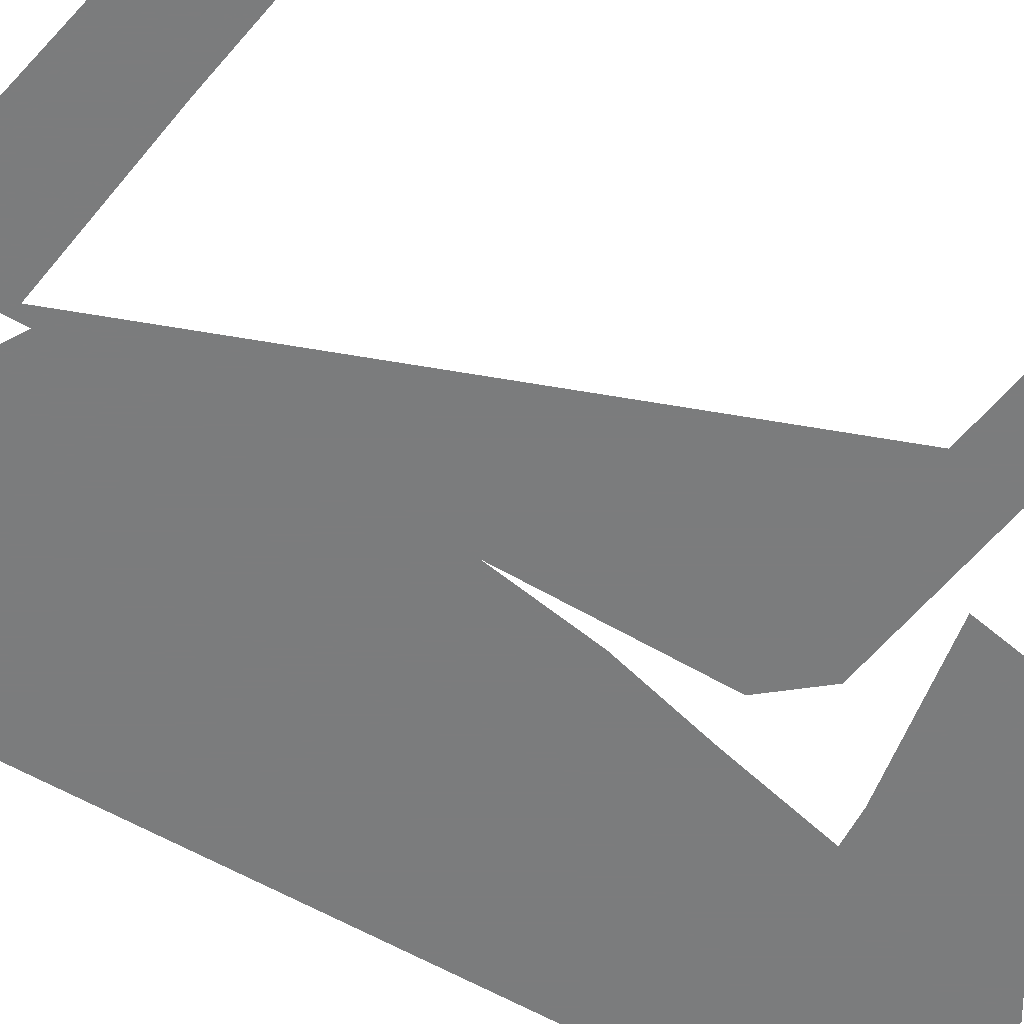
<metadata>
{"format":"obj","ext":"obj","renderer":"f3d","projection":"perspective","resolution":1024,"background":"white","views":[{"elev":-58.7,"azim":-131.1,"up":"+Z"}]}
</metadata>
<code>
v 0 0.026 0.5
v 0.2395 0.0165 0.5
v 0.276 0.0455 0.5
v 0.151 0.0555 0.5
v 0.9265 1.572 0.5
v 0 1.573 0.5
v 0.379 1.54 0.5
v 0.472 1.54 0.5
v 0 0.061 0.5
v 0 0.026 0.5
v 0.151 0.0555 0.5
v 0.2395 0.0165 0.5
v 0.3955 0.016 0.5
v 0.276 0.0455 0.5
v 0.185 1.54 0.5
v 0 1.573 0.5
v 0.0865 1.54 0.5
v 0.1075 1.539 0.5
v 0 1.573 0.5
v 0.0115 1.54 0.5
v 0.0865 1.54 0.5
v 0.8405 1.54 0.5
v 0.863 1.539 0.5
v 0.925 1.54 0.5
v 0.9265 1.572 0.5
v 0.8405 1.54 0.5
v 0.9265 1.572 0.5
v 0.749 1.54 0.5
v 0.771 1.54 0.5
v 0.749 1.54 0.5
v 0.9265 1.572 0.5
v 0.655 1.54 0.5
v 0.677 1.539 0.5
v 0.5635 1.54 0.5
v 0.9265 1.572 0.5
v 0.472 1.54 0.5
v 0.4945 1.54 0.5
v 0.379 1.54 0.5
v 0.4015 1.539 0.5
v 0.472 1.54 0.5
v 0.2835 1.54 0.5
v 0.306 1.54 0.5
v 0.379 1.54 0.5
v 0 1.573 0.5
v 0.2835 1.54 0.5
v 0 1.573 0.5
v 0.185 1.54 0.5
v 0.207 1.54 0.5
v 0.5855 1.54 0.5
v 0.655 1.54 0.5
v 0.9265 1.572 0.5
v 0.5635 1.54 0.5
v 0.258 0.3405 -0.5
v 0 0.3725 -0.5
v 0 0.4055 -0.5
v 0.036 0.403 -0.5
v 0.359 0.3195 -0.5
v 0.344 0.386 -0.5
v 0.3315 0.5985 -0.5
v 0.4175 0.1965 -0.5
v 0 0.3725 -0.5
v 0.258 0.3405 -0.5
v 0.359 0.3195 -0.5
v 0.367 0.2815 -0.5
v 0.4235 0.016 -0.5
v 0.3915 0.016 -0.5
v 0.428 0.097 -0.5
v 0.4175 0.1965 -0.5
v 0.428 0.097 -0.5
v 0.3915 0.016 -0.5
v 0.387 0.1555 -0.5
v 0.367 0.2815 -0.5
v 0.359 0.3195 -0.5
v 0.4175 0.1965 -0.5
v 0.387 0.1555 -0.5
v 0.367 0.2815 -0.5
v 0.4175 0.1965 -0.5
v 0.836 1.539 -0.5
v 0.766 1.539 -0.5
v 0.925 1.571 -0.5
v 0.5665 1.536 -0.5
v 0.5005 1.571 -0.5
v 0.6715 1.539 -0.5
v 0.647 1.538 -0.5
v 0.372 1.439 -0.5
v 0.354 1.485 -0.5
v 0.375 1.522 -0.5
v 0.3965 1.487 -0.5
v 0.5665 1.536 -0.5
v 0.5045 1.532 -0.5
v 0.452 1.567 -0.5
v 0.5005 1.571 -0.5
v 0.766 1.539 -0.5
v 0.7415 1.54 -0.5
v 0.5005 1.571 -0.5
v 0.925 1.571 -0.5
v 0.925 1.571 -0.5
v 0.9255 1.539 -0.5
v 0.861 1.539 -0.5
v 0.861 1.539 -0.5
v 0.836 1.539 -0.5
v 0.925 1.571 -0.5
v 0.4085 1.55 -0.5
v 0.452 1.567 -0.5
v 0.5045 1.532 -0.5
v 0.4445 1.519 -0.5
v 0.375 1.522 -0.5
v 0.4085 1.55 -0.5
v 0.4445 1.519 -0.5
v 0.3965 1.487 -0.5
v 0.5005 1.571 -0.5
v 0.7415 1.54 -0.5
v 0.6715 1.539 -0.5
v 0 0.3725 -0.5
v 0.367 0.2815 -0.5
v 0.387 0.1555 -0.5
v 0.3915 0.016 -0.5
v 0.364 1.435 0.5
v 0.2955 1.435 0.5
v 0.3025 1.427 0.5
v 0.335 1.425 0.5
v 0.389 1.426 0.5
v 0.425 1.423 0.5
v 0.4565 1.433 0.5
v 0.3885 1.46 0.5
v 0.771 1.54 0.5
v 0.757 1.45 0.5
v 0.8215 1.413 0.5
v 0.8405 1.54 0.5
v 0.836 1.539 -0.5
v 0.811 1.442 -0.5
v 0.7395 1.451 -0.5
v 0.766 1.539 -0.5
v 0.7415 1.54 -0.5
v 0.71 1.421 -0.5
v 0.6435 1.448 -0.5
v 0.6715 1.539 -0.5
v 0.647 1.538 -0.5
v 0.613 1.414 -0.5
v 0.537 1.426 -0.5
v 0.5665 1.536 -0.5
v 0.95 1.45 0.5
v 0.925 1.54 0.5
v 0.863 1.539 0.5
v 0.848 1.44 0.5
v 0.9095 1.409 0.5
v 0.848 1.44 0.5
v 0.849 1.416 0.5
v 0.867 1.409 0.5
v 0.848 1.44 0.5
v 0.9095 1.409 0.5
v 0.95 1.45 0.5
v 0.9065 1.375 0.5
v 0.189 0.179 0.5
v 0.2865 0.1695 0.5
v 0.9095 1.409 0.5
v 0.9065 1.375 0.5
v 0.95 1.45 0.5
v 0.9065 1.375 0.5
v 0.2865 0.1695 0.5
v 0.383 0.1525 0.5
v 0.7173 0.1 0.5
v 0.9065 1.375 0.5
v 0.383 0.1525 0.5
v 0.474 0.121 0.5
v 0.474 0.121 0.5
v 0.507 0.1015 0.5
v 0.7173 0.1 0.5
v 0.507 0.1015 0.5
v 0.536 0.078 0.5
v 0.7173 0.1 0.5
v 0.556 0.049 0.5
v 0.5645 0.016 0.5
v 0.6 0 0.5
v 0.536 0.078 0.5
v 0.556 0.049 0.5
v 0.6 0 0.5
v 0.7173 0.1 0.5
v 0.7173 0.1 0.5
v 0.95 1.45 0.5
v 0.9065 1.375 0.5
v 0.3955 0.016 0.5
v 0.2395 0.0165 0.5
v 0.6 0 0.5
v 0.5645 0.016 0.5
v 0.3955 0.016 0.5
v 0.6 0 0.5
v 0.95 1.45 0.5
v 0.95 1.6 0.5
v 0.9265 1.572 0.5
v 0.925 1.54 0.5
v 0 1.573 0.5
v 0.9265 1.572 0.5
v 0.95 1.6 0.5
v 0.01 1.46 0.5
v 0.0835 1.46 0.5
v 0.0865 1.54 0.5
v 0.0115 1.54 0.5
v 0.01 1.46 0.5
v 0.015 1.433 0.5
v 0.0415 1.427 0.5
v 0.01 1.46 0.5
v 0.0415 1.427 0.5
v 0.077 1.431 0.5
v 0.0835 1.46 0.5
v 0.178 1.444 0.5
v 0.185 1.54 0.5
v 0.1075 1.539 0.5
v 0.1025 1.462 0.5
v 0.178 1.444 0.5
v 0.1025 1.462 0.5
v 0.106 1.429 0.5
v 0.15 1.427 0.5
v 0.15 1.427 0.5
v 0.169 1.429 0.5
v 0.178 1.444 0.5
v 0.2835 1.54 0.5
v 0.207 1.54 0.5
v 0.271 1.435 0.5
v 0.2085 1.428 0.5
v 0.24 1.425 0.5
v 0.207 1.54 0.5
v 0.1995 1.437 0.5
v 0.263 1.428 0.5
v 0.271 1.435 0.5
v 0.207 1.54 0.5
v 0.24 1.425 0.5
v 0.2955 1.435 0.5
v 0.364 1.435 0.5
v 0.379 1.54 0.5
v 0.306 1.54 0.5
v 0.4565 1.433 0.5
v 0.472 1.54 0.5
v 0.4015 1.539 0.5
v 0.3885 1.46 0.5
v 0.425 1.423 0.5
v 0.448 1.425 0.5
v 0.4565 1.433 0.5
v 0.545 1.423 0.5
v 0.5635 1.54 0.5
v 0.4945 1.54 0.5
v 0.4795 1.459 0.5
v 0.48 1.431 0.5
v 0.487 1.425 0.5
v 0.5185 1.421 0.5
v 0.4795 1.459 0.5
v 0.5185 1.421 0.5
v 0.545 1.423 0.5
v 0.4795 1.459 0.5
v 0.655 1.54 0.5
v 0.5855 1.54 0.5
v 0.5695 1.436 0.5
v 0.636 1.423 0.5
v 0.636 1.423 0.5
v 0.5695 1.436 0.5
v 0.5775 1.423 0.5
v 0.603 1.417 0.5
v 0.7315 1.425 0.5
v 0.749 1.54 0.5
v 0.677 1.539 0.5
v 0.6635 1.453 0.5
v 0.6635 1.419 0.5
v 0.717 1.417 0.5
v 0.7315 1.425 0.5
v 0.6635 1.453 0.5
v 0.757 1.45 0.5
v 0.7575 1.415 0.5
v 0.8215 1.413 0.5
v 0.3915 0.016 -0.5
v 0.4235 0.016 -0.5
v 0.6 0 -0.5
v 0.4235 0.016 -0.5
v 0.5635 0.016 -0.5
v 0.6 0 -0.5
v 0.5 0.6775 -0.5
v 0.828 0.947 -0.5
v 0.7173 0.1 -0.5
v 0.5685 0.3245 -0.5
v 0.95 1.45 -0.5
v 0.9135 1.417 -0.5
v 0.8325 1.44 -0.5
v 0.861 1.539 -0.5
v 0.861 1.539 -0.5
v 0.9255 1.539 -0.5
v 0.95 1.45 -0.5
v 0.833 1.422 -0.5
v 0.8325 1.44 -0.5
v 0.9135 1.417 -0.5
v 0.849 1.417 -0.5
v 0.603 1.235 -0.5
v 0.6255 1.329 -0.5
v 0.643 1.354 -0.5
v 0.7665 1.369 -0.5
v 0.7665 1.369 -0.5
v 0.9055 1.373 -0.5
v 0.8525 1.077 -0.5
v 0.603 1.235 -0.5
v 0.7665 1.369 -0.5
v 0.8525 1.077 -0.5
v 0.763 1.076 -0.5
v 0.603 1.235 -0.5
v 0.674 1.069 -0.5
v 0.587 1.05 -0.5
v 0.59 1.135 -0.5
v 0.763 1.076 -0.5
v 0.674 1.069 -0.5
v 0.603 1.235 -0.5
v 0.848 1.058 -0.5
v 0.838 0.9945 -0.5
v 0.753 0.994 -0.5
v 0.7605 1.052 -0.5
v 0.673 1.045 -0.5
v 0.669 0.9815 -0.5
v 0.5825 1.001 -0.5
v 0.5875 1.026 -0.5
v 0.669 0.9815 -0.5
v 0.5855 0.966 -0.5
v 0.5825 1.001 -0.5
v 0.7605 1.052 -0.5
v 0.753 0.994 -0.5
v 0.669 0.9815 -0.5
v 0.673 1.045 -0.5
v 0.95 1.45 -0.5
v 0.838 0.9945 -0.5
v 0.848 1.058 -0.5
v 0.8525 1.077 -0.5
v 0.55 0.9205 -0.5
v 0.641 0.9415 -0.5
v 0.7345 0.951 -0.5
v 0.5 0.6775 -0.5
v 0.7345 0.951 -0.5
v 0.828 0.947 -0.5
v 0.5 0.6775 -0.5
v 0.8525 1.077 -0.5
v 0.9055 1.373 -0.5
v 0.95 1.45 -0.5
v 0.6095 1.373 -0.5
v 0.58 1.295 -0.5
v 0.524 1.359 -0.5
v 0.5455 1.37 -0.5
v 0.5 0.6775 -0.5
v 0.481 0.892 -0.5
v 0.55 0.9205 -0.5
v 0.489 1.113 -0.5
v 0.5485 1.038 -0.5
v 0.55 0.9205 -0.5
v 0.481 0.892 -0.5
v 0.489 1.113 -0.5
v 0.524 1.359 -0.5
v 0.58 1.295 -0.5
v 0.5635 1.2 -0.5
v 0.489 1.113 -0.5
v 0.5635 1.2 -0.5
v 0.5485 1.038 -0.5
v 0.579 0.206 -0.5
v 0.5685 0.3245 -0.5
v 0.7173 0.1 -0.5
v 0.6 0 -0.5
v 0.577 0.0845 -0.5
v 0.579 0.206 -0.5
v 0.7173 0.1 -0.5
v 0.5635 0.016 -0.5
v 0.577 0.0845 -0.5
v 0.6 0 -0.5
v 0.95 1.45 -0.5
v 0.7173 0.1 -0.5
v 0.828 0.947 -0.5
v 0.838 0.9945 -0.5
v 0.95 1.45 -0.5
v 0.9055 1.373 -0.5
v 0.9135 1.417 -0.5
v 0.925 1.571 -0.5
v 0.95 1.6 -0.5
v 0.95 1.45 -0.5
v 0.9255 1.539 -0.5
v 0.95 1.6 -0.5
v 0.925 1.571 -0.5
v 0.5005 1.571 -0.5
v 0.738 1.417 -0.5
v 0.7395 1.451 -0.5
v 0.811 1.442 -0.5
v 0.792 1.419 -0.5
v 0.71 1.421 -0.5
v 0.6945 1.412 -0.5
v 0.646 1.411 -0.5
v 0.6435 1.448 -0.5
v 0.646 1.411 -0.5
v 0.641 1.421 -0.5
v 0.6435 1.448 -0.5
v 0.613 1.414 -0.5
v 0.5905 1.407 -0.5
v 0.542 1.407 -0.5
v 0.537 1.426 -0.5
v 0.507 0.1015 0.5
v 0.3955 0.016 0.5
v 0.556 0.049 0.5
v 0.536 0.078 0.5
v 0.3955 0.016 0.5
v 0.5645 0.016 0.5
v 0.556 0.049 0.5
v 0 0.061 0.5
v 0.151 0.0555 0.5
v 0.189 0.179 0.5
v 0 0.186 0.5
v 0.151 0.0555 0.5
v 0.276 0.0455 0.5
v 0.2865 0.1695 0.5
v 0.189 0.179 0.5
v 0.507 0.1015 0.5
v 0.474 0.121 0.5
v 0.383 0.1525 0.5
v 0.3955 0.016 0.5
v 0.3955 0.016 0.5
v 0.383 0.1525 0.5
v 0.2865 0.1695 0.5
v 0.276 0.0455 0.5
v 0.9065 1.375 0.5
v 0.9095 1.409 0.5
v 0.867 1.409 0.5
v 0.849 1.416 0.5
v 0.8215 1.413 0.5
v 0.9065 1.375 0.5
v 0.867 1.409 0.5
v 0.0115 1.54 0.5
v 0 1.393 0.5
v 0.01 1.46 0.5
v 0.15 1.427 0.5
v 0 1.393 0.5
v 0.486 1.388 0.5
v 0.24 1.425 0.5
v 0.9065 1.375 0.5
v 0.8215 1.413 0.5
v 0.7575 1.415 0.5
v 0 1.393 0.5
v 0.15 1.427 0.5
v 0.106 1.429 0.5
v 0.015 1.433 0.5
v 0.01 1.46 0.5
v 0 1.393 0.5
v 0.0415 1.427 0.5
v 0.015 1.433 0.5
v 0 1.393 0.5
v 0.848 1.44 0.5
v 0.863 1.539 0.5
v 0.8405 1.54 0.5
v 0.8405 1.54 0.5
v 0.8215 1.413 0.5
v 0.849 1.416 0.5
v 0.848 1.44 0.5
v 0.106 1.429 0.5
v 0.077 1.431 0.5
v 0.0415 1.427 0.5
v 0 1.393 0.5
v 0.486 1.388 0.5
v 0.9065 1.375 0.5
v 0.7575 1.415 0.5
v 0.717 1.417 0.5
v 0.717 1.417 0.5
v 0.6635 1.419 0.5
v 0.603 1.417 0.5
v 0.486 1.388 0.5
v 0.7315 1.425 0.5
v 0.757 1.45 0.5
v 0.771 1.54 0.5
v 0.749 1.54 0.5
v 0.0835 1.46 0.5
v 0.1025 1.462 0.5
v 0.1075 1.539 0.5
v 0.0865 1.54 0.5
v 0.077 1.431 0.5
v 0.106 1.429 0.5
v 0.1025 1.462 0.5
v 0.0835 1.46 0.5
v 0.7575 1.415 0.5
v 0.757 1.45 0.5
v 0.7315 1.425 0.5
v 0.7575 1.415 0.5
v 0.7315 1.425 0.5
v 0.717 1.417 0.5
v 0.636 1.423 0.5
v 0.6635 1.453 0.5
v 0.677 1.539 0.5
v 0.655 1.54 0.5
v 0.6635 1.419 0.5
v 0.6635 1.453 0.5
v 0.636 1.423 0.5
v 0.6635 1.419 0.5
v 0.636 1.423 0.5
v 0.603 1.417 0.5
v 0.185 1.54 0.5
v 0.178 1.444 0.5
v 0.1995 1.437 0.5
v 0.207 1.54 0.5
v 0.178 1.444 0.5
v 0.169 1.429 0.5
v 0.2085 1.428 0.5
v 0.1995 1.437 0.5
v 0.169 1.429 0.5
v 0.15 1.427 0.5
v 0.24 1.425 0.5
v 0.2085 1.428 0.5
v 0.545 1.423 0.5
v 0.486 1.388 0.5
v 0.603 1.417 0.5
v 0.5775 1.423 0.5
v 0.5185 1.421 0.5
v 0.486 1.388 0.5
v 0.545 1.423 0.5
v 0.306 1.54 0.5
v 0.2835 1.54 0.5
v 0.271 1.435 0.5
v 0.2955 1.435 0.5
v 0.263 1.428 0.5
v 0.3025 1.427 0.5
v 0.2955 1.435 0.5
v 0.271 1.435 0.5
v 0.5855 1.54 0.5
v 0.5635 1.54 0.5
v 0.545 1.423 0.5
v 0.5695 1.436 0.5
v 0.5775 1.423 0.5
v 0.5695 1.436 0.5
v 0.545 1.423 0.5
v 0.3025 1.427 0.5
v 0.263 1.428 0.5
v 0.24 1.425 0.5
v 0.486 1.388 0.5
v 0.335 1.425 0.5
v 0.3025 1.427 0.5
v 0.24 1.425 0.5
v 0.448 1.425 0.5
v 0.486 1.388 0.5
v 0.5185 1.421 0.5
v 0.487 1.425 0.5
v 0.425 1.423 0.5
v 0.389 1.426 0.5
v 0.335 1.425 0.5
v 0.486 1.388 0.5
v 0.425 1.423 0.5
v 0.486 1.388 0.5
v 0.448 1.425 0.5
v 0.364 1.435 0.5
v 0.3885 1.46 0.5
v 0.4015 1.539 0.5
v 0.379 1.54 0.5
v 0.4795 1.459 0.5
v 0.4945 1.54 0.5
v 0.472 1.54 0.5
v 0.472 1.54 0.5
v 0.4565 1.433 0.5
v 0.48 1.431 0.5
v 0.4795 1.459 0.5
v 0.4565 1.433 0.5
v 0.448 1.425 0.5
v 0.487 1.425 0.5
v 0.48 1.431 0.5
v 0.389 1.426 0.5
v 0.3885 1.46 0.5
v 0.364 1.435 0.5
v 0.389 1.426 0.5
v 0.364 1.435 0.5
v 0.335 1.425 0.5
v 0.5 0.6775 -0.5
v 0.5685 0.3245 -0.5
v 0.4175 0.1965 -0.5
v 0.3315 0.5985 -0.5
v 0.3315 0.5985 -0.5
v 0.3155 0.791 -0.5
v 0.5 0.6775 -0.5
v 0.5 0.6775 -0.5
v 0.3155 0.791 -0.5
v 0.318 0.993 -0.5
v 0.481 0.892 -0.5
v 0.3345 1.2 -0.5
v 0.489 1.113 -0.5
v 0.481 0.892 -0.5
v 0.318 0.993 -0.5
v 0.489 1.113 -0.5
v 0.3345 1.2 -0.5
v 0.364 1.387 -0.5
v 0.524 1.359 -0.5
v 0.537 1.426 -0.5
v 0.524 1.359 -0.5
v 0.364 1.387 -0.5
v 0.372 1.439 -0.5
v 0.4445 1.519 -0.5
v 0.537 1.426 -0.5
v 0.372 1.439 -0.5
v 0.3965 1.487 -0.5
v 0.4445 1.519 -0.5
v 0.5045 1.532 -0.5
v 0.5665 1.536 -0.5
v 0.537 1.426 -0.5
v 0.577 0.0845 -0.5
v 0.5635 0.016 -0.5
v 0.4235 0.016 -0.5
v 0.428 0.097 -0.5
v 0.577 0.0845 -0.5
v 0.428 0.097 -0.5
v 0.4175 0.1965 -0.5
v 0.579 0.206 -0.5
v 0.5455 1.37 -0.5
v 0.524 1.359 -0.5
v 0.537 1.426 -0.5
v 0.542 1.407 -0.5
v 0.5685 0.3245 -0.5
v 0.579 0.206 -0.5
v 0.4175 0.1965 -0.5
v 0.641 1.421 -0.5
v 0.613 1.414 -0.5
v 0.647 1.538 -0.5
v 0.6435 1.448 -0.5
v 0.647 1.538 -0.5
v 0.6715 1.539 -0.5
v 0.6435 1.448 -0.5
v 0.6095 1.373 -0.5
v 0.613 1.414 -0.5
v 0.641 1.421 -0.5
v 0.646 1.411 -0.5
v 0.766 1.539 -0.5
v 0.7395 1.451 -0.5
v 0.71 1.421 -0.5
v 0.7415 1.54 -0.5
v 0.71 1.421 -0.5
v 0.7395 1.451 -0.5
v 0.738 1.417 -0.5
v 0.7665 1.369 -0.5
v 0.6945 1.412 -0.5
v 0.71 1.421 -0.5
v 0.738 1.417 -0.5
v 0.738 1.417 -0.5
v 0.792 1.419 -0.5
v 0.7665 1.369 -0.5
v 0.811 1.442 -0.5
v 0.836 1.539 -0.5
v 0.861 1.539 -0.5
v 0.8325 1.44 -0.5
v 0.8325 1.44 -0.5
v 0.833 1.422 -0.5
v 0.792 1.419 -0.5
v 0.811 1.442 -0.5
v 0.7665 1.369 -0.5
v 0.849 1.417 -0.5
v 0.9135 1.417 -0.5
v 0.9055 1.373 -0.5
v 0.849 1.417 -0.5
v 0.7665 1.369 -0.5
v 0.792 1.419 -0.5
v 0.833 1.422 -0.5
v 0.7665 1.369 -0.5
v 0.643 1.354 -0.5
v 0.6945 1.412 -0.5
v 0.6945 1.412 -0.5
v 0.643 1.354 -0.5
v 0.6095 1.373 -0.5
v 0.646 1.411 -0.5
v 0.673 1.045 -0.5
v 0.674 1.069 -0.5
v 0.763 1.076 -0.5
v 0.7605 1.052 -0.5
v 0.7605 1.052 -0.5
v 0.763 1.076 -0.5
v 0.8525 1.077 -0.5
v 0.848 1.058 -0.5
v 0.674 1.069 -0.5
v 0.673 1.045 -0.5
v 0.5875 1.026 -0.5
v 0.587 1.05 -0.5
v 0.5825 1.001 -0.5
v 0.5485 1.038 -0.5
v 0.587 1.05 -0.5
v 0.5875 1.026 -0.5
v 0.5635 1.2 -0.5
v 0.59 1.135 -0.5
v 0.587 1.05 -0.5
v 0.5485 1.038 -0.5
v 0.753 0.994 -0.5
v 0.7345 0.951 -0.5
v 0.641 0.9415 -0.5
v 0.669 0.9815 -0.5
v 0.838 0.9945 -0.5
v 0.828 0.947 -0.5
v 0.7345 0.951 -0.5
v 0.753 0.994 -0.5
v 0.643 1.354 -0.5
v 0.6255 1.329 -0.5
v 0.58 1.295 -0.5
v 0.6095 1.373 -0.5
v 0.5635 1.2 -0.5
v 0.58 1.295 -0.5
v 0.6255 1.329 -0.5
v 0.603 1.235 -0.5
v 0.613 1.414 -0.5
v 0.6095 1.373 -0.5
v 0.5455 1.37 -0.5
v 0.5905 1.407 -0.5
v 0.5455 1.37 -0.5
v 0.542 1.407 -0.5
v 0.5905 1.407 -0.5
v 0.669 0.9815 -0.5
v 0.641 0.9415 -0.5
v 0.55 0.9205 -0.5
v 0.5855 0.966 -0.5
v 0.5485 1.038 -0.5
v 0.5825 1.001 -0.5
v 0.5855 0.966 -0.5
v 0.55 0.9205 -0.5
v 0.603 1.235 -0.5
v 0.59 1.135 -0.5
v 0.5635 1.2 -0.5
v 0.344 0.386 -0.5
v 0.258 0.3405 -0.5
v 0.036 0.403 -0.5
v 0.2795 0.4025 -0.5
v 0.2795 0.4025 -0.5
v 0.036 0.403 -0.5
v 0 0.4055 -0.5
v 0 0.5085 -0.5
v 0.344 0.386 -0.5
v 0.359 0.3195 -0.5
v 0.258 0.3405 -0.5
g mesh7464793
f 1 2 3
f 3 4 1
f 5 6 7
f 7 8 5
f 9 10 11
f 12 13 14
f 15 16 17
f 17 18 15
f 19 20 21
f 22 23 24
f 24 25 22
f 26 27 28
f 28 29 26
f 30 31 32
f 32 33 30
f 34 35 36
f 36 37 34
f 38 39 40
f 41 42 43
f 43 44 41
f 45 46 47
f 47 48 45
f 49 50 51
f 51 52 49
f 53 54 55
f 55 56 53
f 57 58 59
f 59 60 57
f 61 62 63
f 63 64 61
f 65 66 67
f 68 69 70
f 70 71 68
f 72 73 74
f 75 76 77
f 78 79 80
f 81 82 83
f 83 84 81
f 85 86 87
f 87 88 85
f 89 90 91
f 91 92 89
f 93 94 95
f 95 96 93
f 97 98 99
f 100 101 102
f 103 104 105
f 105 106 103
f 107 108 109
f 109 110 107
f 111 112 113
f 114 115 116
f 116 117 114
f 118 119 120
f 120 121 118
f 122 123 124
f 124 125 122
f 126 127 128
f 128 129 126
f 130 131 132
f 132 133 130
f 134 135 136
f 136 137 134
f 138 139 140
f 140 141 138
f 142 143 144
f 144 145 142
f 146 147 148
f 148 149 146
f 150 151 152
f 153 154 155
f 156 157 158
f 159 160 161
f 162 163 164
f 164 165 162
f 166 167 168
f 169 170 171
f 172 173 174
f 175 176 177
f 177 178 175
f 179 180 181
f 182 183 184
f 185 186 187
f 188 189 190
f 190 191 188
f 192 193 194
f 195 196 197
f 197 198 195
f 199 200 201
f 202 203 204
f 204 205 202
f 206 207 208
f 208 209 206
f 210 211 212
f 212 213 210
f 214 215 216
f 217 218 219
f 220 221 222
f 222 223 220
f 224 225 226
f 226 227 224
f 228 229 230
f 230 231 228
f 232 233 234
f 234 235 232
f 236 237 238
f 239 240 241
f 241 242 239
f 243 244 245
f 245 246 243
f 247 248 249
f 250 251 252
f 252 253 250
f 254 255 256
f 256 257 254
f 258 259 260
f 260 261 258
f 262 263 264
f 264 265 262
f 266 267 268
f 269 270 271
f 272 273 274
f 275 276 277
f 277 278 275
f 279 280 281
f 281 282 279
f 283 284 285
f 286 287 288
f 288 289 286
f 290 291 292
f 292 293 290
f 294 295 296
f 297 298 299
f 299 300 297
f 301 302 303
f 303 304 301
f 305 306 307
f 308 309 310
f 310 311 308
f 312 313 314
f 314 315 312
f 316 317 318
f 319 320 321
f 321 322 319
f 323 324 325
f 325 326 323
f 327 328 329
f 329 330 327
f 331 332 333
f 334 335 336
f 337 338 339
f 339 340 337
f 341 342 343
f 344 345 346
f 346 347 344
f 348 349 350
f 350 351 348
f 352 353 354
f 355 356 357
f 358 359 360
f 360 361 358
f 362 363 364
f 365 366 367
f 367 368 365
f 369 370 371
f 372 373 374
f 374 375 372
f 376 377 378
f 379 380 381
f 381 382 379
f 383 384 385
f 385 386 383
f 387 388 389
f 390 391 392
f 392 393 390
f 394 395 396
f 396 397 394
f 398 399 400
f 401 402 403
f 403 404 401
f 405 406 407
f 407 408 405
f 409 410 411
f 411 412 409
f 413 414 415
f 415 416 413
f 417 418 419
f 420 421 422
f 422 423 420
f 424 425 426
f 427 428 429
f 429 430 427
f 431 432 433
f 434 435 436
f 437 438 439
f 440 441 442
f 443 444 445
f 446 447 448
f 448 449 446
f 450 451 452
f 452 453 450
f 454 455 456
f 456 457 454
f 458 459 460
f 460 461 458
f 462 463 464
f 464 465 462
f 466 467 468
f 468 469 466
f 470 471 472
f 472 473 470
f 474 475 476
f 477 478 479
f 480 481 482
f 482 483 480
f 484 485 486
f 487 488 489
f 490 491 492
f 492 493 490
f 494 495 496
f 496 497 494
f 498 499 500
f 500 501 498
f 502 503 504
f 504 505 502
f 506 507 508
f 509 510 511
f 511 512 509
f 513 514 515
f 515 516 513
f 517 518 519
f 519 520 517
f 521 522 523
f 524 525 526
f 527 528 529
f 529 530 527
f 531 532 533
f 533 534 531
f 535 536 537
f 537 538 535
f 539 540 541
f 542 543 544
f 544 545 542
f 546 547 548
f 549 550 551
f 551 552 549
f 553 554 555
f 555 556 553
f 557 558 559
f 560 561 562
f 563 564 565
f 565 566 563
f 567 568 569
f 570 571 572
f 572 573 570
f 574 575 576
f 576 577 574
f 578 579 580
f 580 581 578
f 582 583 584
f 584 585 582
f 586 587 588
f 588 589 586
f 590 591 592
f 592 593 590
f 594 595 596
f 596 597 594
f 598 599 600
f 600 601 598
f 602 603 604
f 604 605 602
f 606 607 608
f 609 610 611
f 611 612 609
f 613 614 615
f 616 617 618
f 618 619 616
f 620 621 622
f 622 623 620
f 624 625 626
f 627 628 629
f 629 630 627
f 631 632 633
f 634 635 636
f 636 637 634
f 638 639 640
f 640 641 638
f 642 643 644
f 644 645 642
f 646 647 648
f 648 649 646
f 650 651 652
f 653 654 655
f 655 656 653
f 657 658 659
f 659 660 657
f 661 662 663
f 663 664 661
f 665 666 667
f 667 668 665
f 669 670 671
f 671 672 669
f 673 674 675
f 675 676 673
f 677 678 679
f 679 680 677
f 681 682 683
f 683 684 681
f 685 686 687
f 687 688 685
f 689 690 691
f 691 692 689
f 693 694 695
f 695 696 693
f 697 698 699
f 700 701 702
f 702 703 700
f 704 705 706
f 706 707 704
f 708 709 710
f 711 712 713
f 713 714 711
f 715 716 717
f 717 718 715
f 719 720 721

</code>
